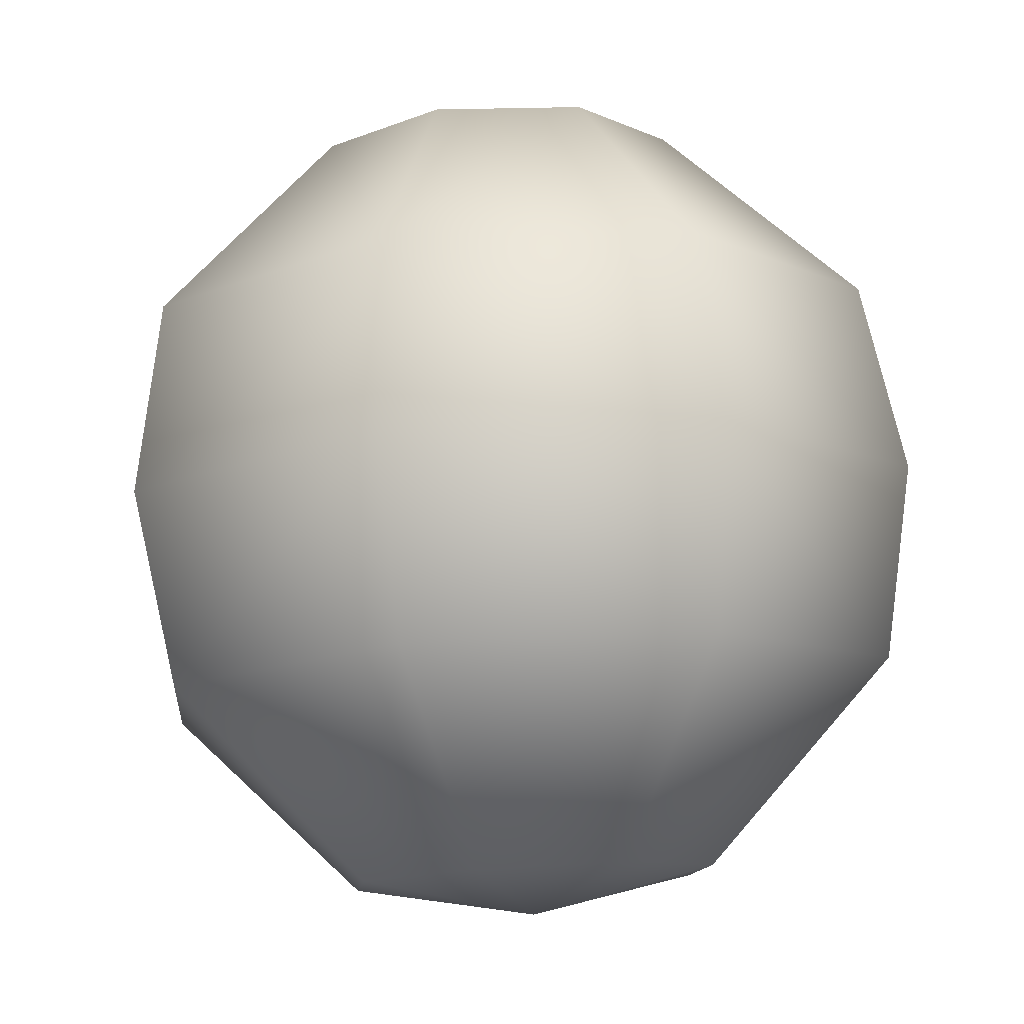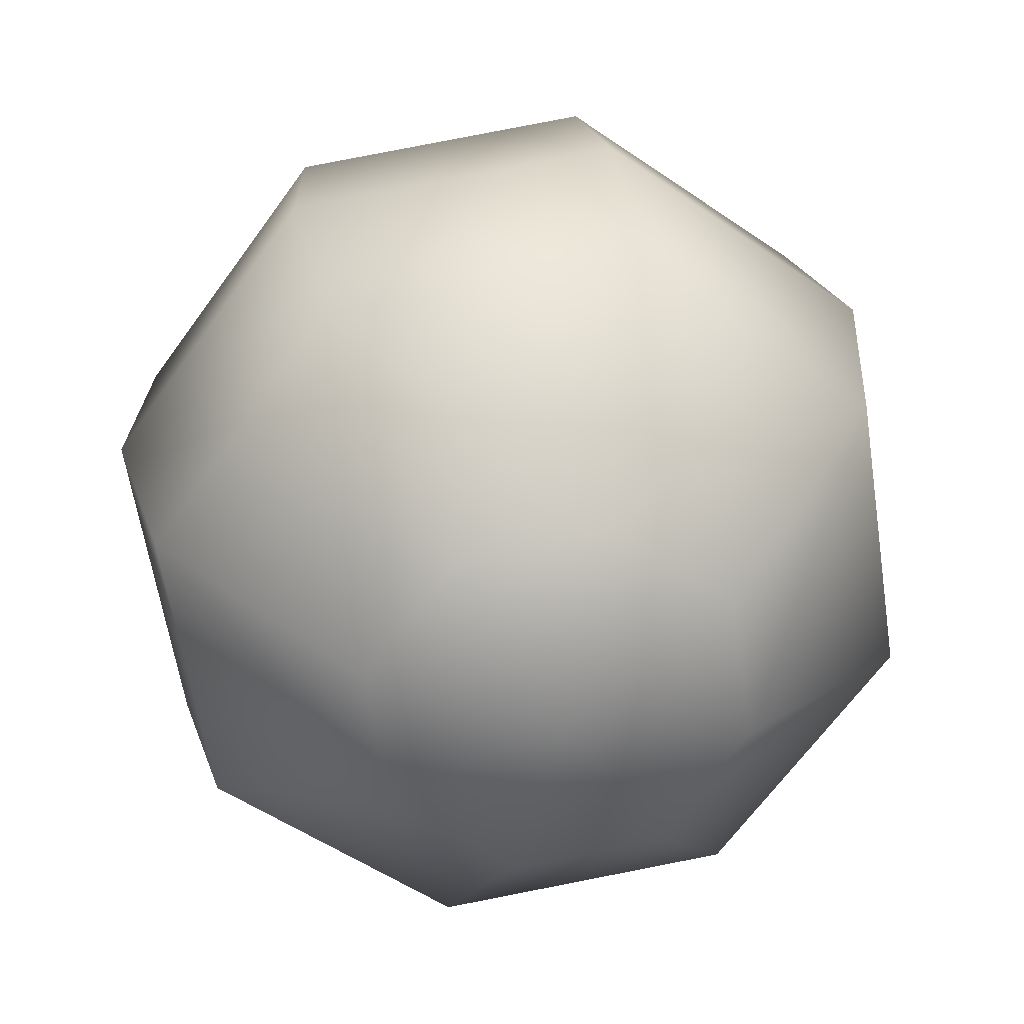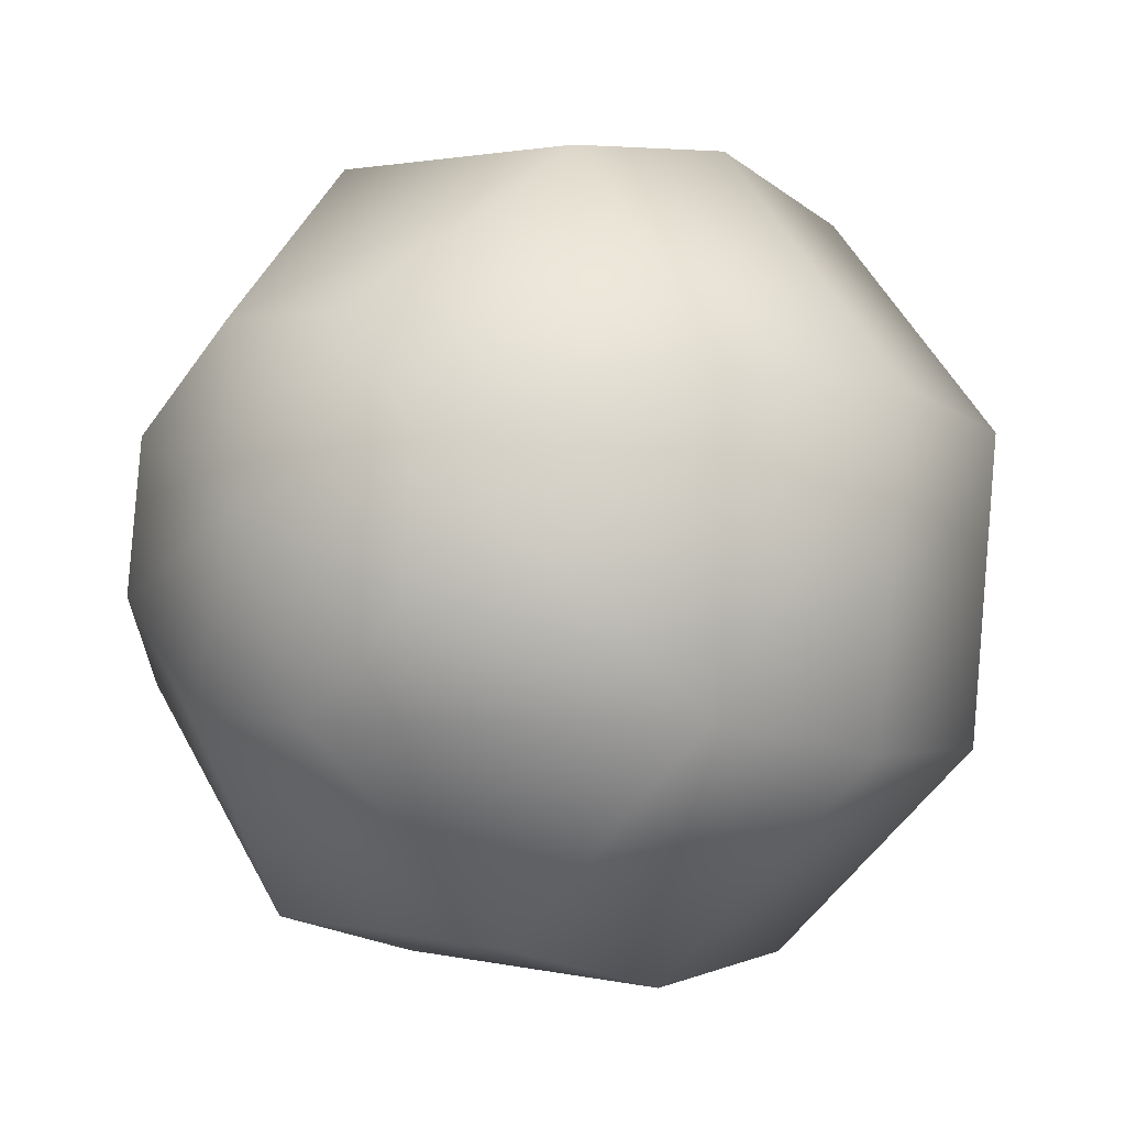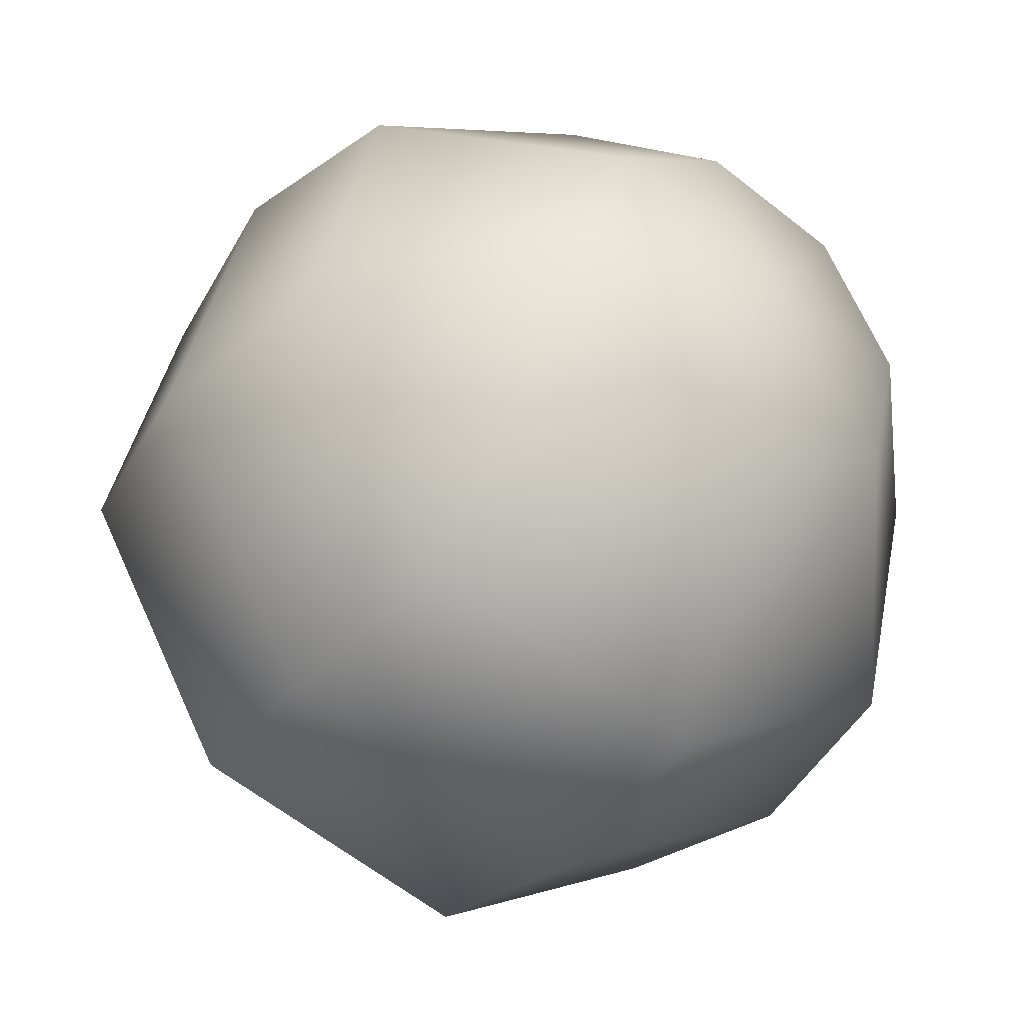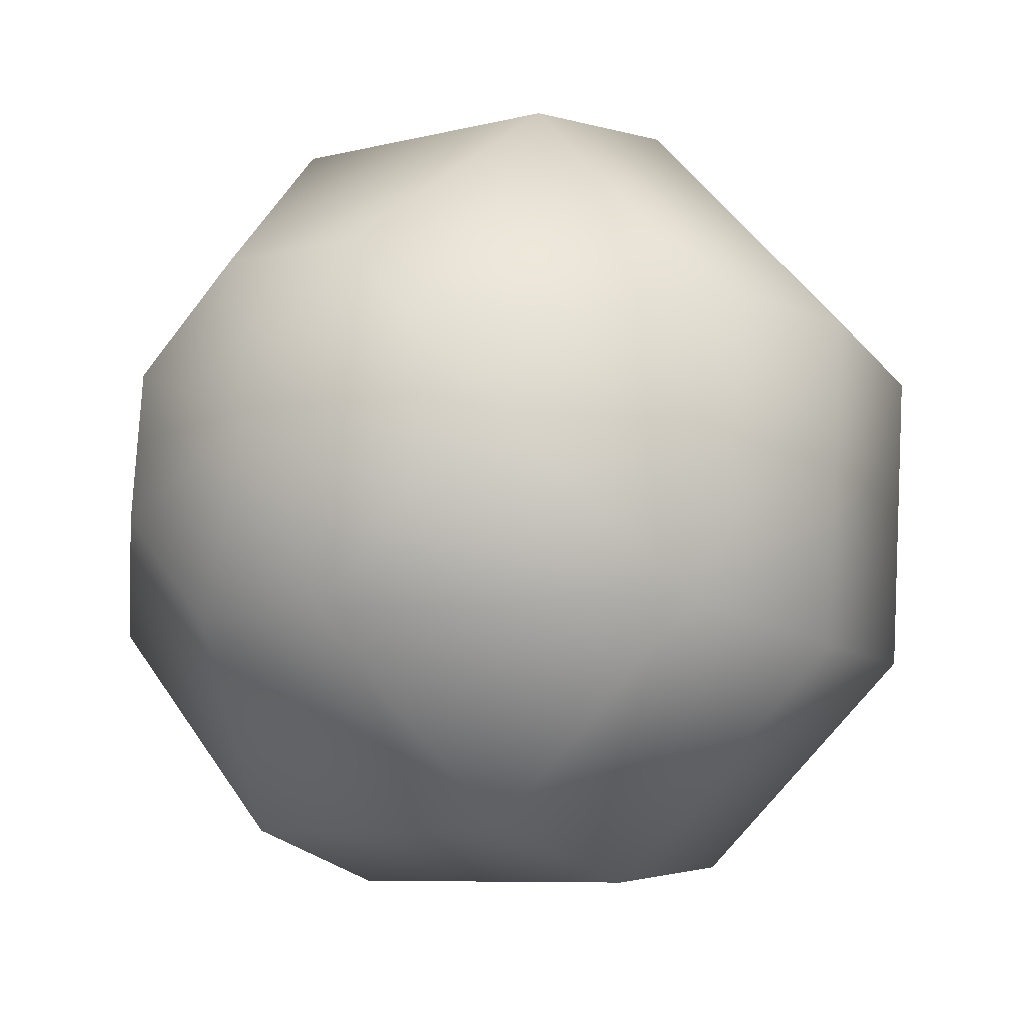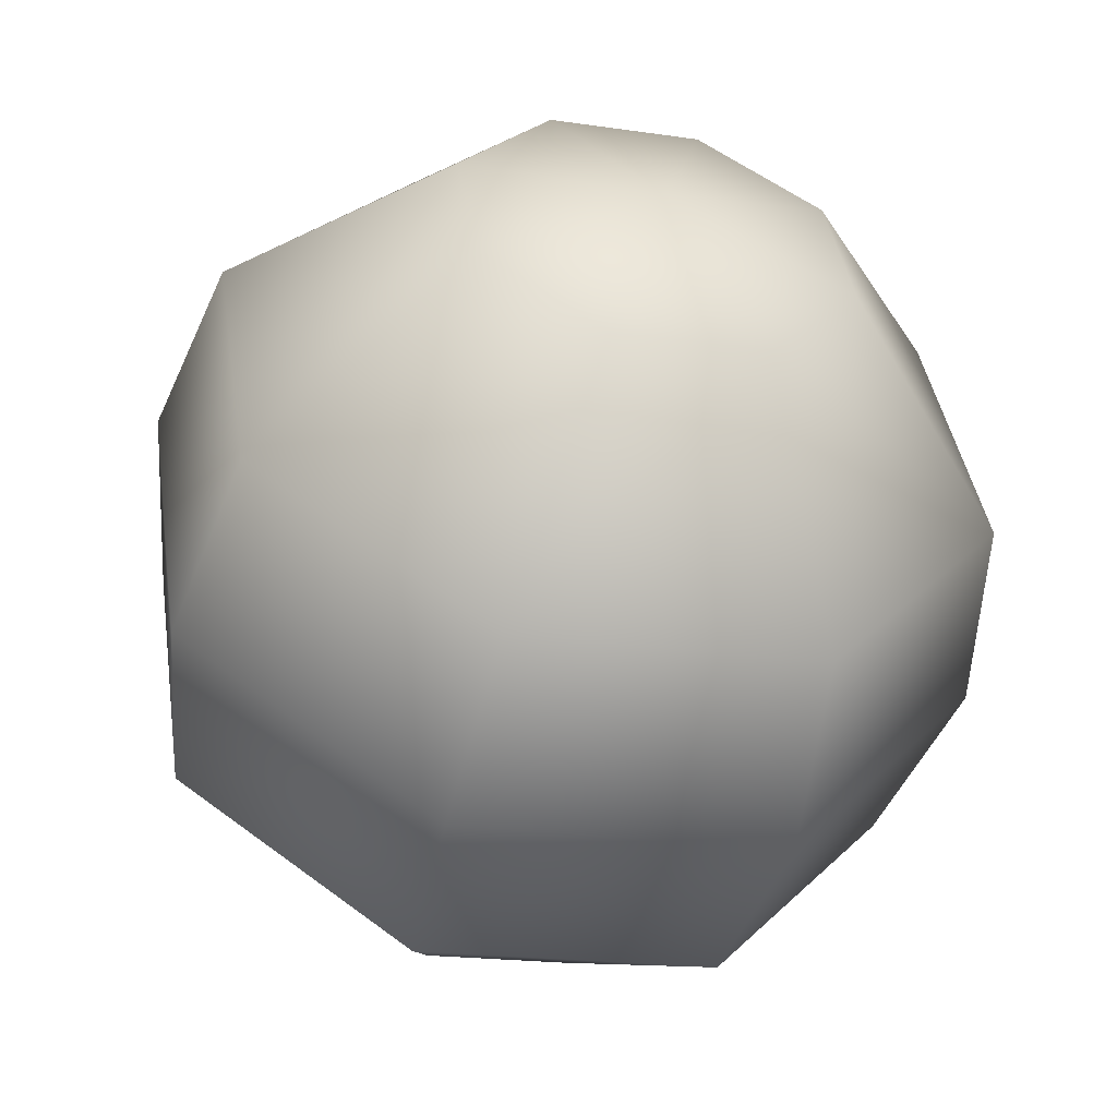
<metadata>
{"format":"obj","ext":"obj","renderer":"f3d","projection":"perspective","resolution":1024,"background":"white","views":[{"elev":66.4,"azim":16.9,"up":"+Z"},{"elev":-39.2,"azim":104.3,"up":"+Y"},{"elev":8.3,"azim":-116.7,"up":"+Z"},{"elev":-54.8,"azim":-17.5,"up":"+Z"},{"elev":0.5,"azim":-123.1,"up":"+Z"},{"elev":18.4,"azim":-94.0,"up":"+Y"}]}
</metadata>
<code>
v 0.1301 0.5322 -0.06773
v 0.1463 0.543 -0.08962
v 0.1344 0.5273 -0.03915
v 0.1735 0.5535 -0.092
v 0.1568 0.5313 -0.02063
v 0.1435 0.5526 -0.04385
v 0.1494 0.5603 -0.06883
v 0.1413 0.555 -0.05799
v 0.1629 0.5655 -0.07002
v 0.1575 0.5634 -0.05158
v 0.1739 0.5675 -0.06085
v 0.1959 0.5575 -0.07348
v 0.2002 0.5526 -0.04491
v 0.1761 0.5651 -0.0467
v 0.1841 0.5418 -0.02302
v 0.1681 0.5597 -0.03586
v 0.1546 0.5545 -0.03467
v 0.213 0.5175 -0.05282
v 0.1969 0.5067 -0.03093
v 0.2087 0.5224 -0.08139
v 0.1696 0.4962 -0.02854
v 0.1863 0.5184 -0.09991
v 0.1472 0.4922 -0.04706
v 0.1591 0.5079 -0.09753
v 0.1429 0.4971 -0.07563
v 0.1692 0.4822 -0.0597
v 0.167 0.4846 -0.07385
v 0.175 0.49 -0.08469
v 0.1856 0.4863 -0.06897
v 0.1802 0.4842 -0.05053
v 0.1937 0.4894 -0.05171
v 0.1885 0.4952 -0.08587
v 0.2018 0.4947 -0.06255
v 0.1996 0.4971 -0.0767
v 0.138 0.5084 -0.04151
v 0.1624 0.5127 -0.02127
v 0.1922 0.5242 -0.02388
v 0.1332 0.5137 -0.07274
v 0.2051 0.5413 -0.07903
v 0.2099 0.536 -0.0478
v 0.1509 0.5255 -0.09667
v 0.1807 0.537 -0.09927
f 1 41 38
f 1 38 35
f 41 1 2
f 2 42 41
f 3 1 35
f 42 2 4
f 35 5 3
f 5 35 36
f 36 37 5
f 6 1 3
f 6 3 5
f 1 7 2
f 1 6 8
f 1 8 7
f 9 2 7
f 4 2 9
f 10 7 8
f 10 9 7
f 10 8 6
f 11 4 9
f 10 11 9
f 4 12 42
f 12 4 11
f 12 39 42
f 12 40 39
f 11 13 12
f 40 12 13
f 13 11 14
f 10 14 11
f 15 40 13
f 14 15 13
f 37 40 15
f 5 37 15
f 15 14 16
f 16 5 15
f 10 16 14
f 5 16 17
f 10 17 16
f 6 5 17
f 10 6 17
f 37 18 40
f 18 39 40
f 37 19 18
f 36 19 37
f 39 18 20
f 36 21 19
f 22 39 20
f 39 22 42
f 22 41 42
f 36 23 21
f 23 36 35
f 38 23 35
f 24 38 41
f 41 22 24
f 23 38 25
f 38 24 25
f 26 21 23
f 25 26 23
f 25 24 27
f 26 25 27
f 24 28 27
f 28 24 22
f 29 26 27
f 29 27 28
f 21 26 30
f 29 30 26
f 30 19 21
f 19 30 31
f 29 31 30
f 31 18 19
f 29 28 32
f 28 22 32
f 29 33 31
f 18 31 33
f 29 32 34
f 29 34 33
f 22 34 32
f 18 33 34
f 34 22 20
f 20 18 34

</code>
